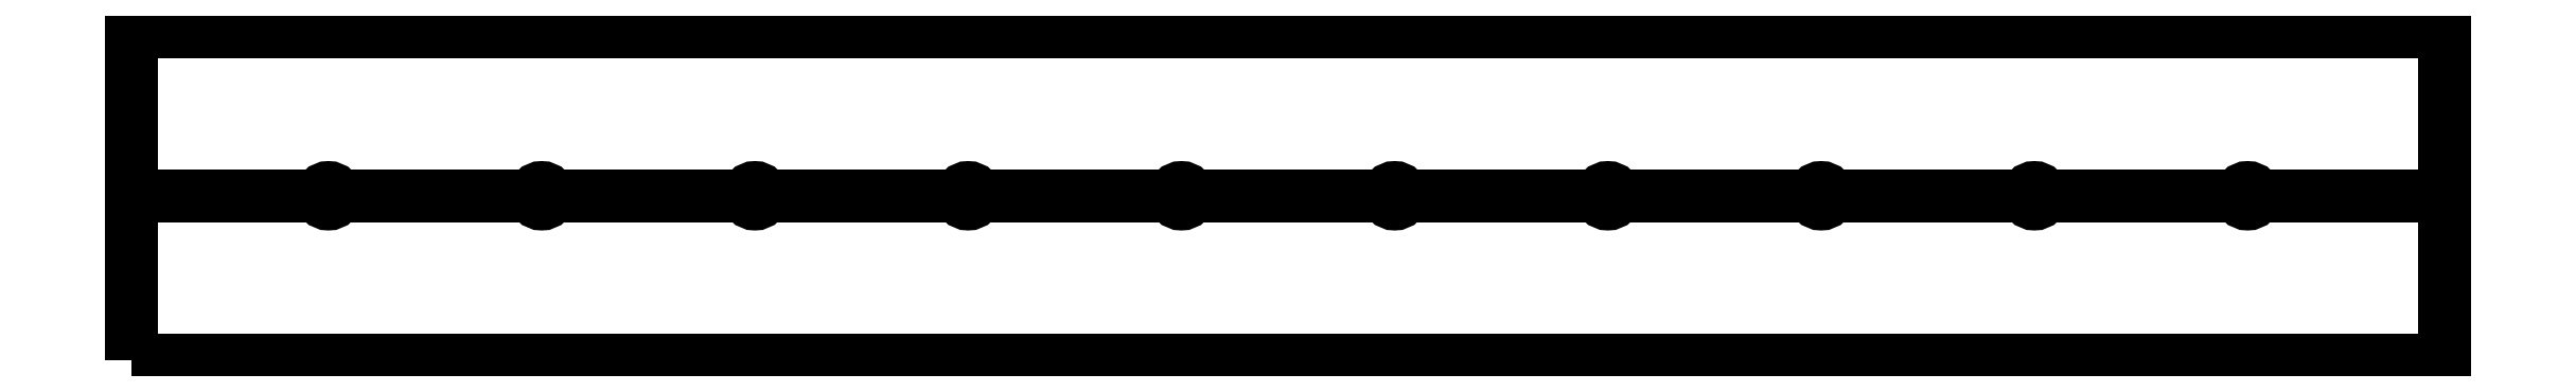
<metadata>
{"format":"dxf","ext":"dxf","renderer":"ezdxf+matplotlib","layout":"modelspace","background":"white","min_lineweight":24,"dpi":150}
</metadata>
<code>
0
SECTION
2
ENTITIES
0
LWPOLYLINE
8
0
90
4
70
1
43
0
10
0
20
0
10
352.5
20
-1.233e-30
10
352.5
20
50
10
0
20
50
0
LINE
8
0
10
0
20
25
30
0
11
352.5
21
25
31
0
0
CIRCLE
8
0
10
30
20
25
30
0
40
1.25
210
0
220
0
230
1
0
CIRCLE
8
0
10
62.5
20
25
30
0
40
1.25
210
0
220
0
230
1
0
CIRCLE
8
0
10
95
20
25
30
0
40
1.25
210
0
220
0
230
1
0
CIRCLE
8
0
10
127.5
20
25
30
0
40
1.25
210
0
220
0
230
1
0
CIRCLE
8
0
10
160
20
25
30
0
40
1.25
210
0
220
0
230
1
0
CIRCLE
8
0
10
192.5
20
25
30
0
40
1.25
210
0
220
0
230
1
0
CIRCLE
8
0
10
225
20
25
30
0
40
1.25
210
0
220
0
230
1
0
CIRCLE
8
0
10
257.5
20
25
30
0
40
1.25
210
0
220
0
230
1
0
CIRCLE
8
0
10
290
20
25
30
0
40
1.25
210
0
220
0
230
1
0
CIRCLE
8
0
10
322.5
20
25
30
0
40
1.25
210
0
220
0
230
1
0
ENDSEC
0
EOF

</code>
